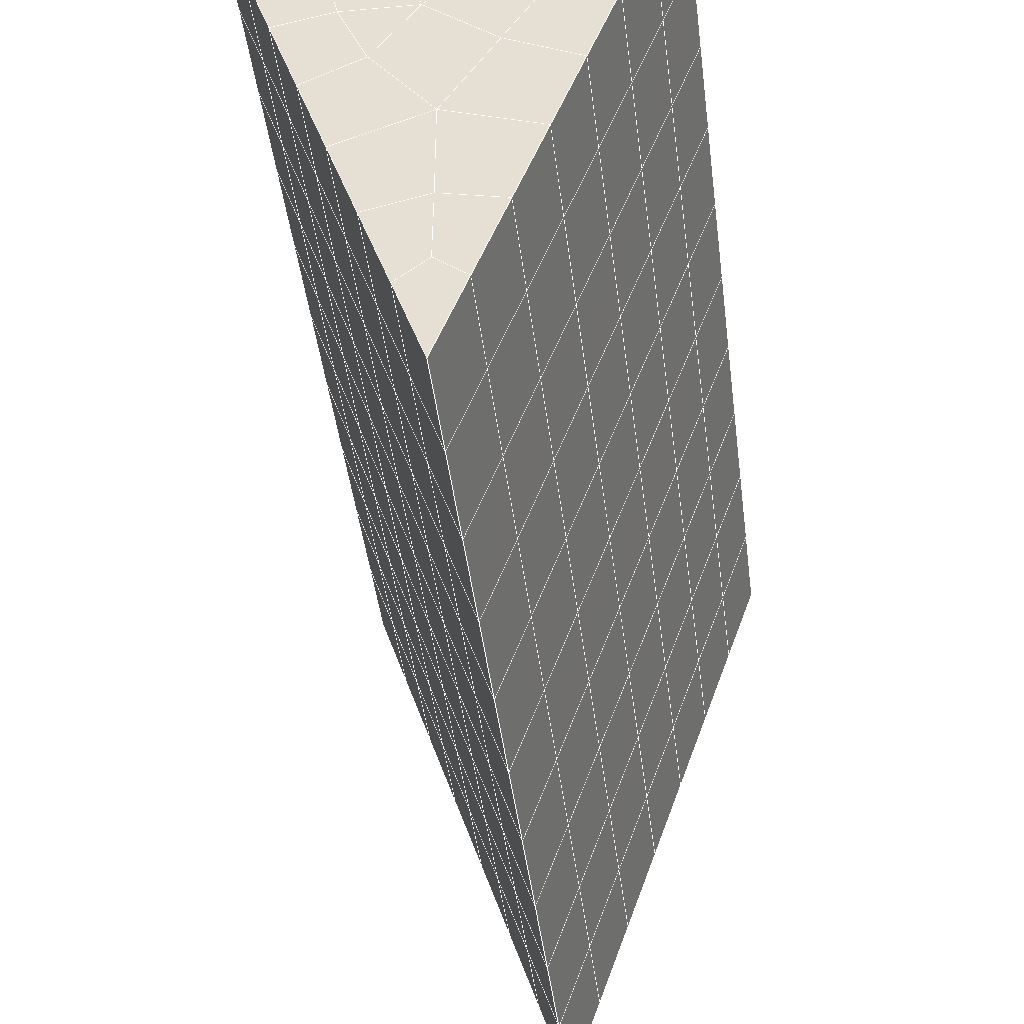
<metadata>
{"format":"obj","ext":"obj","renderer":"f3d","projection":"perspective","resolution":1024,"background":"white","views":[{"elev":-42.0,"azim":-172.7,"up":"+Y"}]}
</metadata>
<code>
v 49 14.06 20.7
v 51 14.06 20.7
v 50.89 12.11 20.57
v 49.04 11.8 20.54
v 49 13.9 22.9
v 51 13.9 22.9
v 49 13.75 25.09
v 51 13.75 25.09
v 49 13.6 27.29
v 51 13.6 27.29
v 49 13.44 29.48
v 51 13.44 29.48
v 49 13.29 31.68
v 51 13.29 31.68
v 49 13.14 33.87
v 51 13.14 33.87
v 49 12.98 36.06
v 51 12.98 36.06
v 49 12.83 38.26
v 51 12.83 38.26
v 49 12.68 40.45
v 51 12.68 40.45
v 49 12.52 42.65
v 51 12.52 42.65
v 48.58 10.36 42.5
v 50.89 10.19 42.49
v 48.54 8.372 42.36
v 50.12 8.461 42.37
v 49.04 6.163 42.2
v 51.12 6.841 42.25
v 49.84 4.496 42.09
v 51.02 4.479 42.09
v 49.96 3.015 41.98
v 50.69 2.505 41.95
v 49.26 2.438 41.94
v 49.99 0.8333 41.83
v 48.57 1.834 41.9
v 49.29 -0.304 41.75
v 48.57 1.987 39.71
v 49.29 -0.1504 39.56
v 48.57 2.141 37.51
v 49.29 0.003184 37.36
v 48.57 2.294 35.32
v 49.29 0.1565 35.17
v 48.57 2.448 33.12
v 49.29 0.3098 32.97
v 48.57 2.601 30.93
v 49.29 0.4634 30.78
v 48.57 2.754 28.73
v 49.29 0.6165 28.58
v 48.57 2.908 26.54
v 49.29 0.7704 26.39
v 48.57 3.061 24.34
v 49.29 0.9237 24.19
v 48.57 3.215 22.15
v 49.29 1.077 22
v 48.57 3.368 19.96
v 49.29 1.23 19.81
v 50.01 3.74 19.98
v 50 1.852 19.85
v 51.43 3.368 19.96
v 50.71 1.231 19.81
v 51.43 3.215 22.15
v 50.71 1.077 22
v 51.43 3.061 24.34
v 50.71 0.9236 24.2
v 51.43 2.908 26.54
v 50.71 0.7703 26.39
v 51.43 2.754 28.73
v 50.71 0.6165 28.58
v 51.43 2.601 30.93
v 50.71 0.463 30.78
v 51.43 2.447 33.12
v 50.71 0.31 32.97
v 51.43 2.294 35.32
v 50.71 0.1564 35.17
v 51.43 2.141 37.51
v 50.71 0.002914 37.36
v 51.43 1.987 39.71
v 50.71 -0.1504 39.56
v 51.43 1.834 41.9
v 50.71 -0.304 41.75
v 52.14 3.971 42.05
v 52.14 4.125 39.86
v 52.14 4.278 37.66
v 52.14 4.432 35.47
v 52.14 4.585 33.27
v 52.14 4.738 31.08
v 52.14 4.892 28.88
v 52.14 5.045 26.69
v 52.14 5.199 24.49
v 52.14 5.352 22.3
v 52.14 5.506 20.1
v 50.04 6.366 20.17
v 47.86 5.506 20.1
v 47.86 5.352 22.3
v 47.86 5.199 24.49
v 47.86 5.045 26.69
v 47.86 4.892 28.88
v 47.86 4.738 31.08
v 47.86 4.585 33.27
v 47.86 4.432 35.47
v 47.86 4.278 37.66
v 47.86 4.125 39.86
v 47.86 3.971 42.05
v 48.84 4.274 42.07
v 50 -2.442 41.6
v 50 -2.288 39.41
v 50 -2.135 37.21
v 50 -1.981 35.02
v 50 -1.828 32.82
v 50 -1.674 30.63
v 50 -1.521 28.43
v 50 -1.368 26.24
v 50 -1.214 24.05
v 50 -1.06 21.85
v 50 -0.9071 19.66
v 51.49 8.379 20.31
v 52.86 7.643 20.25
v 52.19 10.1 20.43
v 53.57 9.781 20.4
v 52.62 12.08 20.56
v 54.29 11.92 20.55
v 53 14.06 20.7
v 55 14.06 20.7
v 53 13.9 22.9
v 55 13.9 22.9
v 53 13.75 25.09
v 55 13.75 25.09
v 53 13.6 27.29
v 55 13.6 27.29
v 53 13.44 29.48
v 55 13.44 29.48
v 53 13.29 31.68
v 55 13.29 31.68
v 53 13.14 33.87
v 55 13.14 33.87
v 53 12.98 36.07
v 55 12.98 36.06
v 53 12.83 38.26
v 55 12.83 38.26
v 53 12.68 40.45
v 55 12.68 40.45
v 53 12.52 42.65
v 55 12.52 42.65
v 52.76 10.57 42.51
v 54.29 10.38 42.5
v 52.24 8.833 42.39
v 53.57 8.247 42.35
v 52.86 6.109 42.2
v 47.14 6.109 42.2
v 46.43 8.246 42.35
v 45.71 10.38 42.5
v 47 12.52 42.65
v 47 12.68 40.45
v 47 12.83 38.26
v 47 12.98 36.06
v 47 13.14 33.87
v 47 13.29 31.68
v 47 13.44 29.48
v 47 13.6 27.29
v 47 13.75 25.09
v 47 13.9 22.9
v 47 14.06 20.7
v 47.23 12.13 20.57
v 48.83 8.568 20.32
v 50.46 10.04 20.42
v 47.14 7.643 20.25
v 47.14 7.49 22.45
v 47.14 7.337 24.64
v 47.14 7.183 26.84
v 47.14 7.03 29.03
v 47.14 6.876 31.23
v 47.14 6.723 33.42
v 47.14 6.569 35.62
v 47.14 6.415 37.81
v 47.14 6.262 40.01
v 52.86 7.49 22.45
v 52.86 7.336 24.64
v 52.86 7.183 26.84
v 52.86 7.029 29.03
v 52.86 6.876 31.23
v 52.86 6.723 33.42
v 52.86 6.569 35.62
v 52.86 6.416 37.81
v 52.86 6.262 40.01
v 53.57 8.4 40.16
v 53.57 8.553 37.96
v 53.57 8.707 35.77
v 53.57 8.86 33.57
v 53.57 9.014 31.38
v 53.57 9.167 29.18
v 53.57 9.321 26.99
v 53.57 9.474 24.79
v 53.57 9.628 22.6
v 54.29 10.54 40.3
v 54.29 10.69 38.11
v 54.29 10.84 35.92
v 54.29 11 33.72
v 54.29 11.15 31.53
v 54.29 11.3 29.33
v 54.29 11.46 27.14
v 54.29 11.61 24.94
v 54.29 11.77 22.75
v 47.79 10.44 20.45
v 46.43 9.781 20.4
v 46.43 9.628 22.6
v 46.43 9.474 24.79
v 46.43 9.321 26.99
v 46.43 9.167 29.18
v 46.43 9.014 31.38
v 46.43 8.86 33.57
v 46.43 8.707 35.77
v 46.43 8.553 37.96
v 46.43 8.4 40.16
v 45.71 11.92 20.55
v 45.71 11.77 22.75
v 45.71 11.61 24.94
v 45.71 11.46 27.14
v 45.71 11.3 29.33
v 45.71 11.15 31.53
v 45.71 11 33.72
v 45.71 10.84 35.92
v 45.71 10.69 38.11
v 45.71 10.54 40.3
v 45 14.06 20.7
v 45 13.9 22.9
v 45 13.75 25.09
v 45 13.6 27.29
v 45 13.44 29.48
v 45 13.29 31.68
v 45 13.14 33.87
v 45 12.98 36.07
v 45 12.83 38.26
v 45 12.68 40.45
v 45 12.52 42.65
v 49.96 3.015 41.98
v 49.84 4.496 42.09
v 49.04 6.163 42.2
v 47.14 6.109 42.2
v 47.14 6.262 40.01
v 47.86 4.125 39.86
v 48.57 1.987 39.71
v 49.29 -0.1504 39.56
v 49.29 -0.304 41.75
v 50 -2.442 41.6
v 50.71 -0.304 41.75
v 50.71 -0.1504 39.56
v 51.43 1.987 39.71
v 51.43 1.834 41.9
v 52.14 3.971 42.05
v 51.02 4.479 42.09
v 51.12 6.841 42.25
v 48.84 4.274 42.07
v 47.86 3.971 42.05
v 48.57 1.834 41.9
v 49.99 0.8333 41.83
v 50.69 2.505 41.95
v 49.26 2.438 41.94
v 48.57 2.141 37.51
v 47.86 4.278 37.66
v 47.14 6.415 37.81
v 46.43 8.553 37.96
v 46.43 8.4 40.16
v 46.43 8.246 42.35
v 48.54 8.372 42.36
v 52.24 8.833 42.39
v 50.89 10.19 42.49
v 50.12 8.461 42.36
v 52.86 6.109 42.2
v 52.14 4.125 39.86
v 51.43 2.141 37.51
v 50.71 0.002914 37.36
v 50 -2.288 39.41
v 45.71 10.38 42.5
v 45.71 10.54 40.3
v 45.71 10.69 38.11
v 45.71 10.84 35.92
v 46.43 8.707 35.77
v 47.14 6.569 35.62
v 47.86 4.432 35.47
v 52.76 10.57 42.51
v 53.57 8.247 42.35
v 53.57 8.4 40.15
v 52.86 6.262 40.01
v 52.86 6.416 37.81
v 52.14 4.278 37.66
v 52.14 4.432 35.47
v 51.43 2.294 35.32
v 51.43 2.447 33.12
v 50.71 0.31 32.97
v 50.71 0.1564 35.17
v 50 -1.981 35.02
v 50 -2.135 37.21
v 49.29 0.003184 37.36
v 54.29 10.38 42.5
v 53 12.52 42.65
v 51 12.52 42.65
v 48.58 10.36 42.5
v 55 12.52 42.65
v 55 12.68 40.45
v 55 12.83 38.26
v 55 12.98 36.06
v 54.29 10.84 35.92
v 54.29 11 33.72
v 53.57 8.86 33.57
v 53.57 9.014 31.38
v 52.86 6.876 31.23
v 52.86 7.029 29.03
v 52.14 4.892 28.88
v 52.14 5.045 26.69
v 51.43 2.908 26.54
v 51.43 3.061 24.34
v 50.71 0.9236 24.19
v 50.71 0.7703 26.39
v 50 -1.368 26.24
v 50 -1.521 28.43
v 49.29 0.6165 28.58
v 49.29 0.4634 30.78
v 48.57 2.601 30.93
v 48.57 2.448 33.12
v 47.86 4.585 33.27
v 48.57 2.294 35.32
v 49.29 0.3098 32.97
v 50 -1.674 30.63
v 50.71 0.6165 28.58
v 51.43 2.754 28.73
v 52.14 4.738 31.08
v 52.86 6.723 33.42
v 53.57 8.707 35.77
v 54.29 10.69 38.11
v 53 12.83 38.26
v 53 12.68 40.45
v 54.29 10.54 40.3
v 53.57 8.553 37.96
v 52.86 6.569 35.62
v 52.14 4.585 33.27
v 51.43 2.601 30.93
v 50.71 0.463 30.78
v 50 -1.828 32.82
v 49.29 0.1565 35.17
v 51 12.68 40.45
v 49 12.52 42.65
v 45 12.52 42.65
v 45 12.68 40.45
v 45 12.83 38.26
v 45 12.98 36.06
v 45.71 11 33.72
v 46.43 8.86 33.57
v 47.14 6.723 33.42
v 47 12.68 40.45
v 49 12.68 40.45
v 51 12.83 38.26
v 53 12.98 36.07
v 55 13.14 33.87
v 54.29 11.15 31.53
v 53.57 9.167 29.18
v 52.86 7.183 26.84
v 52.14 5.199 24.49
v 51.43 3.215 22.15
v 50.71 1.077 22
v 50 -1.214 24.05
v 49.29 0.7704 26.39
v 48.57 2.754 28.73
v 47.86 4.738 31.08
v 47.14 6.876 31.23
v 47.86 4.892 28.88
v 48.57 2.908 26.54
v 49.29 0.9237 24.19
v 50 -1.06 21.85
v 50.71 1.231 19.81
v 51.43 3.368 19.95
v 52.14 5.352 22.3
v 52.86 7.336 24.64
v 53.57 9.321 26.99
v 54.29 11.3 29.33
v 55 13.29 31.68
v 53 13.14 33.87
v 51 12.98 36.06
v 49 12.83 38.26
v 47 12.52 42.65
v 50 -0.9071 19.66
v 49.29 1.23 19.81
v 49.29 1.077 22
v 48.57 3.215 22.15
v 48.57 3.061 24.34
v 47.86 5.199 24.49
v 47.86 5.045 26.69
v 47.14 7.183 26.84
v 47.14 7.03 29.03
v 46.43 9.167 29.18
v 46.43 9.014 31.38
v 50 1.852 19.85
v 50.01 3.74 19.98
v 52.14 5.506 20.1
v 52.86 7.49 22.45
v 53.57 9.474 24.79
v 54.29 11.46 27.14
v 55 13.44 29.48
v 53 13.29 31.68
v 51 13.14 33.87
v 49 12.98 36.06
v 47 12.83 38.26
v 47 12.98 36.06
v 45 13.14 33.87
v 45.71 11.15 31.53
v 48.57 3.368 19.95
v 47.86 5.352 22.3
v 47.14 7.337 24.64
v 46.43 9.321 26.99
v 45.71 11.3 29.33
v 45 13.29 31.68
v 47 13.14 33.87
v 49 13.14 33.87
v 47 13.29 31.68
v 45 13.44 29.48
v 45.71 11.46 27.14
v 46.43 9.474 24.79
v 47.14 7.49 22.45
v 47.86 5.506 20.1
v 50.04 6.366 20.16
v 52.86 7.643 20.25
v 53.57 9.628 22.6
v 54.29 11.61 24.94
v 55 13.6 27.29
v 53 13.44 29.48
v 51 13.29 31.68
v 49 13.29 31.68
v 47 13.44 29.48
v 45 13.6 27.29
v 45.71 11.61 24.94
v 46.43 9.628 22.6
v 47.14 7.643 20.25
v 51.49 8.379 20.31
v 53.57 9.781 20.4
v 54.29 11.77 22.75
v 55 13.75 25.09
v 53 13.6 27.29
v 51 13.44 29.48
v 49 13.44 29.48
v 47 13.6 27.29
v 45 13.75 25.09
v 45.71 11.77 22.75
v 46.43 9.781 20.4
v 48.83 8.568 20.32
v 55 14.06 20.7
v 53 14.06 20.7
v 52.62 12.08 20.56
v 50.89 12.11 20.57
v 50.46 10.04 20.42
v 52.19 10.1 20.43
v 54.29 11.92 20.55
v 55 13.9 22.9
v 53 13.9 22.9
v 53 13.75 25.09
v 51 13.75 25.09
v 49 13.75 25.09
v 47 13.75 25.09
v 45 13.9 22.9
v 45.71 11.92 20.55
v 47.79 10.44 20.45
v 51 13.6 27.29
v 49 13.6 27.29
v 51 13.9 22.9
v 51 14.06 20.7
v 49 13.9 22.9
v 47 13.9 22.9
v 45 14.06 20.7
v 47.23 12.13 20.57
v 49.04 11.8 20.54
v 49 14.06 20.7
v 47 14.06 20.7
f 1 2 3
f 1 3 4
f 5 6 2
f 5 2 1
f 7 8 6
f 7 6 5
f 9 10 8
f 9 8 7
f 11 12 10
f 11 10 9
f 13 14 12
f 13 12 11
f 15 16 14
f 15 14 13
f 17 18 16
f 17 16 15
f 19 20 18
f 19 18 17
f 21 22 20
f 21 20 19
f 23 24 22
f 23 22 21
f 25 26 24
f 25 24 23
f 27 28 26
f 27 26 25
f 29 30 28
f 29 28 27
f 31 32 30
f 31 30 29
f 33 34 32
f 33 32 31
f 35 36 34
f 35 34 33
f 37 38 36
f 37 36 35
f 39 40 38
f 39 38 37
f 41 42 40
f 41 40 39
f 43 44 42
f 43 42 41
f 45 46 44
f 45 44 43
f 47 48 46
f 47 46 45
f 49 50 48
f 49 48 47
f 51 52 50
f 51 50 49
f 53 54 52
f 53 52 51
f 55 56 54
f 55 54 53
f 57 58 56
f 57 56 55
f 59 60 58
f 59 58 57
f 61 62 60
f 61 60 59
f 63 64 62
f 63 62 61
f 65 66 64
f 65 64 63
f 67 68 66
f 67 66 65
f 69 70 68
f 69 68 67
f 71 72 70
f 71 70 69
f 73 74 72
f 73 72 71
f 75 76 74
f 75 74 73
f 77 78 76
f 77 76 75
f 79 80 78
f 79 78 77
f 81 82 80
f 81 80 79
f 34 36 82
f 34 82 81
f 81 83 32
f 81 32 34
f 79 84 83
f 79 83 81
f 77 85 84
f 77 84 79
f 75 86 85
f 75 85 77
f 73 87 86
f 73 86 75
f 71 88 87
f 71 87 73
f 69 89 88
f 69 88 71
f 67 90 89
f 67 89 69
f 65 91 90
f 65 90 67
f 63 92 91
f 63 91 65
f 61 93 92
f 61 92 63
f 59 94 93
f 59 93 61
f 57 95 94
f 57 94 59
f 55 96 95
f 55 95 57
f 53 97 96
f 53 96 55
f 51 98 97
f 51 97 53
f 49 99 98
f 49 98 51
f 47 100 99
f 47 99 49
f 45 101 100
f 45 100 47
f 43 102 101
f 43 101 45
f 41 103 102
f 41 102 43
f 39 104 103
f 39 103 41
f 37 105 104
f 37 104 39
f 35 106 105
f 35 105 37
f 33 31 106
f 33 106 35
f 107 82 36
f 107 36 38
f 108 80 82
f 108 82 107
f 109 78 80
f 109 80 108
f 110 76 78
f 110 78 109
f 111 74 76
f 111 76 110
f 112 72 74
f 112 74 111
f 113 70 72
f 113 72 112
f 114 68 70
f 114 70 113
f 115 66 68
f 115 68 114
f 116 64 66
f 116 66 115
f 117 62 64
f 117 64 116
f 58 60 62
f 58 62 117
f 116 56 58
f 116 58 117
f 115 54 56
f 115 56 116
f 114 52 54
f 114 54 115
f 113 50 52
f 113 52 114
f 112 48 50
f 112 50 113
f 111 46 48
f 111 48 112
f 110 44 46
f 110 46 111
f 109 42 44
f 109 44 110
f 108 40 42
f 108 42 109
f 107 38 40
f 107 40 108
f 118 119 93
f 118 93 94
f 120 121 119
f 120 119 118
f 122 123 121
f 122 121 120
f 124 125 123
f 124 123 122
f 126 127 125
f 126 125 124
f 128 129 127
f 128 127 126
f 130 131 129
f 130 129 128
f 132 133 131
f 132 131 130
f 134 135 133
f 134 133 132
f 136 137 135
f 136 135 134
f 138 139 137
f 138 137 136
f 140 141 139
f 140 139 138
f 142 143 141
f 142 141 140
f 144 145 143
f 144 143 142
f 146 147 145
f 146 145 144
f 148 149 147
f 148 147 146
f 30 150 149
f 30 149 148
f 32 83 150
f 32 150 30
f 29 151 105
f 29 105 106
f 27 152 151
f 27 151 29
f 25 153 152
f 25 152 27
f 23 154 153
f 23 153 25
f 21 155 154
f 21 154 23
f 19 156 155
f 19 155 21
f 17 157 156
f 17 156 19
f 15 158 157
f 15 157 17
f 13 159 158
f 13 158 15
f 11 160 159
f 11 159 13
f 9 161 160
f 9 160 11
f 7 162 161
f 7 161 9
f 5 163 162
f 5 162 7
f 1 164 163
f 1 163 5
f 4 165 164
f 4 164 1
f 94 166 167
f 94 167 118
f 95 168 166
f 95 166 94
f 96 169 168
f 96 168 95
f 97 170 169
f 97 169 96
f 98 171 170
f 98 170 97
f 99 172 171
f 99 171 98
f 100 173 172
f 100 172 99
f 101 174 173
f 101 173 100
f 102 175 174
f 102 174 101
f 103 176 175
f 103 175 102
f 104 177 176
f 104 176 103
f 105 151 177
f 105 177 104
f 178 92 93
f 178 93 119
f 179 91 92
f 179 92 178
f 180 90 91
f 180 91 179
f 181 89 90
f 181 90 180
f 182 88 89
f 182 89 181
f 183 87 88
f 183 88 182
f 184 86 87
f 184 87 183
f 185 85 86
f 185 86 184
f 186 84 85
f 186 85 185
f 150 83 84
f 150 84 186
f 186 187 149
f 186 149 150
f 185 188 187
f 185 187 186
f 184 189 188
f 184 188 185
f 183 190 189
f 183 189 184
f 182 191 190
f 182 190 183
f 181 192 191
f 181 191 182
f 180 193 192
f 180 192 181
f 179 194 193
f 179 193 180
f 178 195 194
f 178 194 179
f 119 121 195
f 119 195 178
f 187 196 147
f 187 147 149
f 188 197 196
f 188 196 187
f 189 198 197
f 189 197 188
f 190 199 198
f 190 198 189
f 191 200 199
f 191 199 190
f 192 201 200
f 192 200 191
f 193 202 201
f 193 201 192
f 194 203 202
f 194 202 193
f 195 204 203
f 195 203 194
f 121 123 204
f 121 204 195
f 196 143 145
f 196 145 147
f 197 141 143
f 197 143 196
f 198 139 141
f 198 141 197
f 199 137 139
f 199 139 198
f 200 135 137
f 200 137 199
f 201 133 135
f 201 135 200
f 202 131 133
f 202 133 201
f 203 129 131
f 203 131 202
f 204 127 129
f 204 129 203
f 123 125 127
f 123 127 204
f 166 205 4
f 166 4 167
f 168 206 205
f 168 205 166
f 169 207 206
f 169 206 168
f 170 208 207
f 170 207 169
f 171 209 208
f 171 208 170
f 172 210 209
f 172 209 171
f 173 211 210
f 173 210 172
f 174 212 211
f 174 211 173
f 175 213 212
f 175 212 174
f 176 214 213
f 176 213 175
f 177 215 214
f 177 214 176
f 151 152 215
f 151 215 177
f 144 24 26
f 144 26 146
f 142 22 24
f 142 24 144
f 140 20 22
f 140 22 142
f 138 18 20
f 138 20 140
f 136 16 18
f 136 18 138
f 134 14 16
f 134 16 136
f 132 12 14
f 132 14 134
f 130 10 12
f 130 12 132
f 128 8 10
f 128 10 130
f 126 6 8
f 126 8 128
f 124 2 6
f 124 6 126
f 122 3 2
f 122 2 124
f 120 167 3
f 120 3 122
f 206 216 165
f 206 165 205
f 207 217 216
f 207 216 206
f 208 218 217
f 208 217 207
f 209 219 218
f 209 218 208
f 210 220 219
f 210 219 209
f 211 221 220
f 211 220 210
f 212 222 221
f 212 221 211
f 213 223 222
f 213 222 212
f 214 224 223
f 214 223 213
f 215 225 224
f 215 224 214
f 152 153 225
f 152 225 215
f 216 226 164
f 216 164 165
f 217 227 226
f 217 226 216
f 218 228 227
f 218 227 217
f 219 229 228
f 219 228 218
f 220 230 229
f 220 229 219
f 221 231 230
f 221 230 220
f 222 232 231
f 222 231 221
f 223 233 232
f 223 232 222
f 224 234 233
f 224 233 223
f 225 235 234
f 225 234 224
f 153 236 235
f 153 235 225
f 227 163 164
f 227 164 226
f 228 162 163
f 228 163 227
f 229 161 162
f 229 162 228
f 230 160 161
f 230 161 229
f 231 159 160
f 231 160 230
f 232 158 159
f 232 159 231
f 233 157 158
f 233 158 232
f 234 156 157
f 234 157 233
f 235 155 156
f 235 156 234
f 236 154 155
f 236 155 235
f 28 30 148
f 28 148 26
f 167 4 3
f 4 205 165
f 120 118 167
f 154 236 153
f 148 146 26
f 31 29 106
l 237 238
l 238 239
l 239 240
l 240 241
l 241 242
l 242 243
l 243 244
l 244 245
l 245 246
l 246 247
l 247 248
l 248 249
l 249 250
l 250 251
l 251 252
l 252 253
l 253 239
l 239 254
l 254 255
l 255 256
l 256 245
l 245 257
l 257 247
l 247 250
l 250 258
l 258 252
l 252 238
l 238 254
l 254 259
l 259 237
l 237 258
l 258 257
l 257 259
l 259 256
l 256 243
l 243 260
l 260 261
l 261 262
l 262 263
l 263 264
l 264 265
l 265 266
l 266 239
l 253 267
l 267 268
l 268 269
l 269 253
l 253 270
l 270 251
l 251 271
l 271 249
l 249 272
l 272 273
l 273 248
l 248 274
l 274 246
l 240 265
l 265 275
l 275 276
l 276 277
l 277 278
l 278 279
l 279 280
l 280 281
l 281 261
l 261 242
l 242 255
l 255 240
l 268 282
l 282 267
l 267 283
l 283 284
l 284 285
l 285 286
l 286 287
l 287 288
l 288 289
l 289 290
l 290 291
l 291 292
l 292 293
l 293 294
l 294 295
l 295 244
l 244 274
l 274 294
l 294 273
l 273 292
l 292 289
l 289 272
l 272 287
l 287 271
l 271 285
l 285 270
l 270 283
l 283 296
l 296 282
l 282 297
l 297 298
l 298 268
l 268 299
l 299 266
l 266 269
l 300 301
l 301 302
l 302 303
l 303 304
l 304 305
l 305 306
l 306 307
l 307 308
l 308 309
l 309 310
l 310 311
l 311 312
l 312 313
l 313 314
l 314 315
l 315 316
l 316 317
l 317 318
l 318 319
l 319 320
l 320 321
l 321 322
l 322 281
l 281 323
l 323 321
l 321 324
l 324 319
l 319 325
l 325 317
l 317 326
l 326 315
l 315 312
l 312 327
l 327 310
l 310 328
l 328 308
l 308 329
l 329 306
l 306 330
l 330 304
l 304 331
l 331 302
l 302 332
l 332 333
l 333 297
l 297 300
l 300 296
l 296 334
l 334 331
l 331 335
l 335 330
l 330 336
l 336 329
l 329 337
l 337 328
l 328 338
l 338 327
l 327 326
l 326 339
l 339 325
l 325 340
l 340 324
l 324 341
l 341 323
l 323 260
l 260 295
l 295 341
l 341 293
l 293 340
l 340 291
l 291 339
l 339 338
l 338 290
l 290 337
l 337 288
l 288 336
l 336 286
l 286 335
l 335 284
l 284 334
l 334 301
l 301 333
l 333 342
l 342 298
l 298 343
l 343 299
l 299 275
l 275 344
l 344 345
l 345 346
l 346 347
l 347 278
l 278 348
l 348 349
l 349 350
l 350 280
l 280 262
l 262 241
l 241 264
l 264 276
l 276 345
l 345 351
l 351 352
l 352 342
l 342 353
l 353 332
l 332 354
l 354 303
l 303 355
l 355 305
l 305 356
l 356 307
l 307 357
l 357 309
l 309 358
l 358 311
l 311 359
l 359 313
l 313 360
l 360 361
l 361 314
l 314 362
l 362 316
l 316 363
l 363 318
l 318 364
l 364 320
l 320 365
l 365 322
l 322 350
l 350 366
l 366 365
l 365 367
l 367 364
l 364 368
l 368 363
l 363 369
l 369 362
l 362 370
l 370 361
l 361 371
l 371 372
l 372 360
l 360 373
l 373 359
l 359 374
l 374 358
l 358 375
l 375 357
l 357 376
l 376 356
l 356 377
l 377 355
l 355 378
l 378 354
l 354 379
l 379 353
l 353 380
l 380 352
l 352 343
l 343 381
l 381 275
l 382 383
l 383 384
l 384 385
l 385 386
l 386 387
l 387 388
l 388 389
l 389 390
l 390 391
l 391 392
l 392 366
l 366 390
l 390 367
l 367 388
l 388 368
l 368 386
l 386 369
l 369 384
l 384 370
l 370 382
l 382 371
l 371 393
l 393 394
l 394 372
l 372 395
l 395 373
l 373 396
l 396 374
l 374 397
l 397 375
l 375 398
l 398 376
l 376 399
l 399 377
l 377 400
l 400 378
l 378 401
l 401 379
l 379 402
l 402 380
l 380 403
l 403 404
l 404 347
l 347 405
l 405 348
l 348 406
l 406 392
l 392 349
l 349 279
l 279 263
l 263 277
l 277 346
l 346 403
l 403 351
l 351 381
l 381 344
l 393 383
l 383 407
l 407 385
l 385 408
l 408 387
l 387 409
l 409 389
l 389 410
l 410 391
l 391 411
l 411 406
l 406 412
l 412 405
l 405 413
l 413 404
l 404 402
l 402 414
l 414 413
l 413 415
l 415 412
l 412 416
l 416 411
l 411 417
l 417 410
l 410 418
l 418 409
l 409 419
l 419 408
l 408 420
l 420 407
l 407 394
l 394 421
l 421 395
l 395 422
l 422 396
l 396 423
l 423 397
l 397 424
l 424 398
l 398 425
l 425 399
l 399 426
l 426 400
l 400 427
l 427 401
l 401 414
l 414 428
l 428 415
l 415 429
l 429 416
l 416 430
l 430 417
l 417 431
l 431 418
l 418 432
l 432 419
l 419 433
l 433 420
l 420 421
l 421 434
l 434 422
l 422 435
l 435 423
l 423 436
l 436 424
l 424 437
l 437 425
l 425 438
l 438 426
l 426 439
l 439 427
l 427 428
l 428 440
l 440 429
l 429 441
l 441 430
l 430 442
l 442 431
l 431 443
l 443 432
l 432 444
l 444 433
l 433 445
l 445 421
l 446 447
l 447 448
l 448 449
l 449 450
l 450 451
l 451 448
l 448 452
l 452 446
l 446 453
l 453 454
l 454 455
l 455 456
l 456 457
l 457 458
l 458 442
l 442 459
l 459 443
l 443 460
l 460 444
l 444 461
l 461 445
l 445 450
l 450 434
l 434 451
l 451 435
l 435 452
l 452 436
l 436 453
l 453 437
l 437 455
l 455 438
l 438 462
l 462 463
l 463 440
l 440 439
l 439 462
l 462 456
l 456 464
l 464 454
l 454 447
l 447 465
l 465 464
l 464 466
l 466 457
l 457 463
l 463 441
l 441 458
l 458 467
l 467 459
l 459 468
l 468 460
l 460 469
l 469 461
l 461 470
l 470 471
l 471 465
l 465 449
l 449 470
l 470 469
l 469 472
l 472 467
l 467 466
l 466 471
l 471 472
l 472 468
l 470 450

</code>
